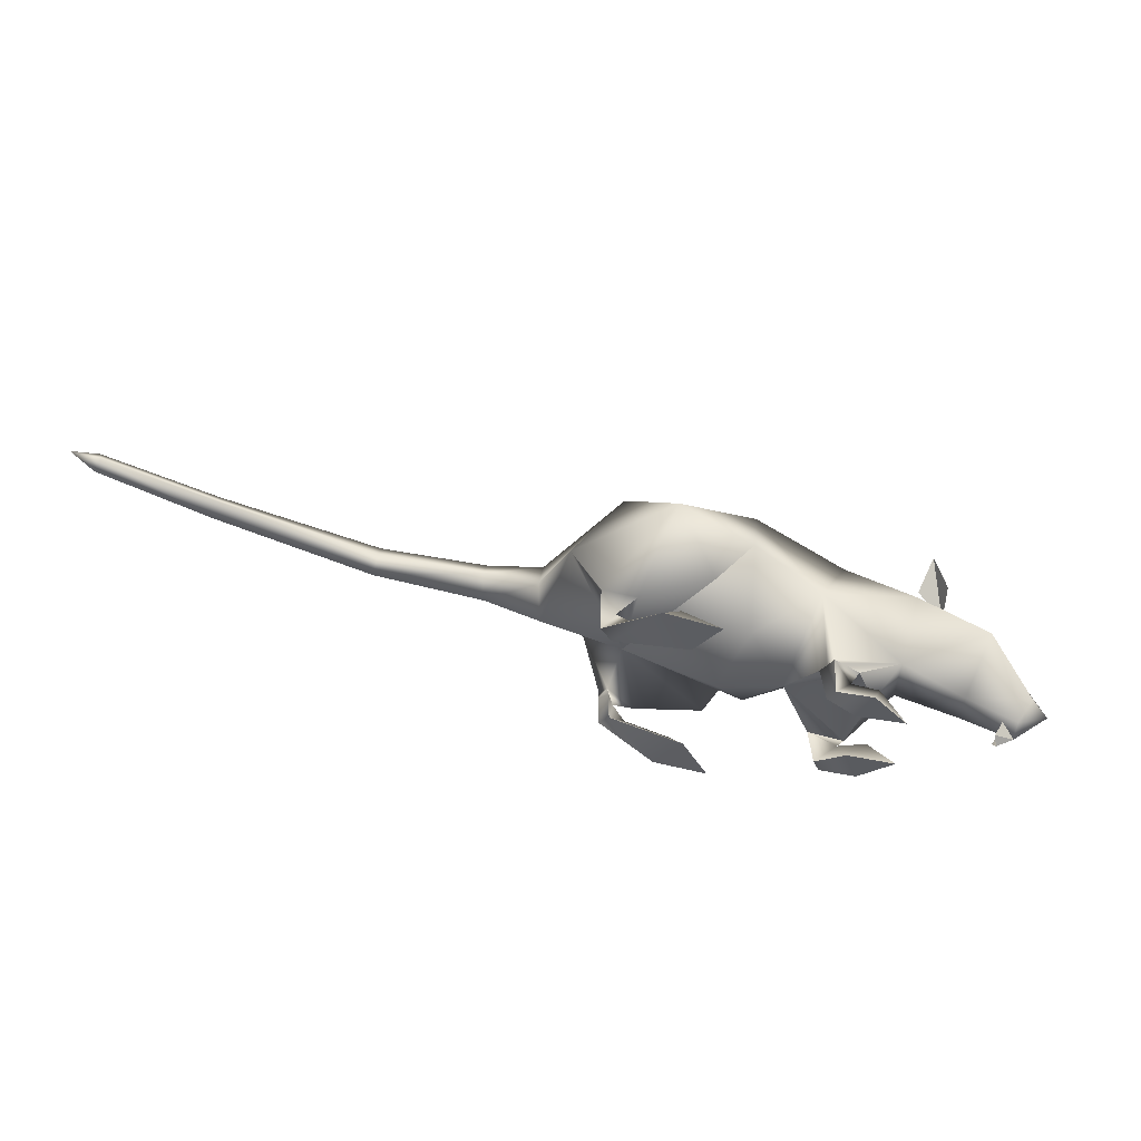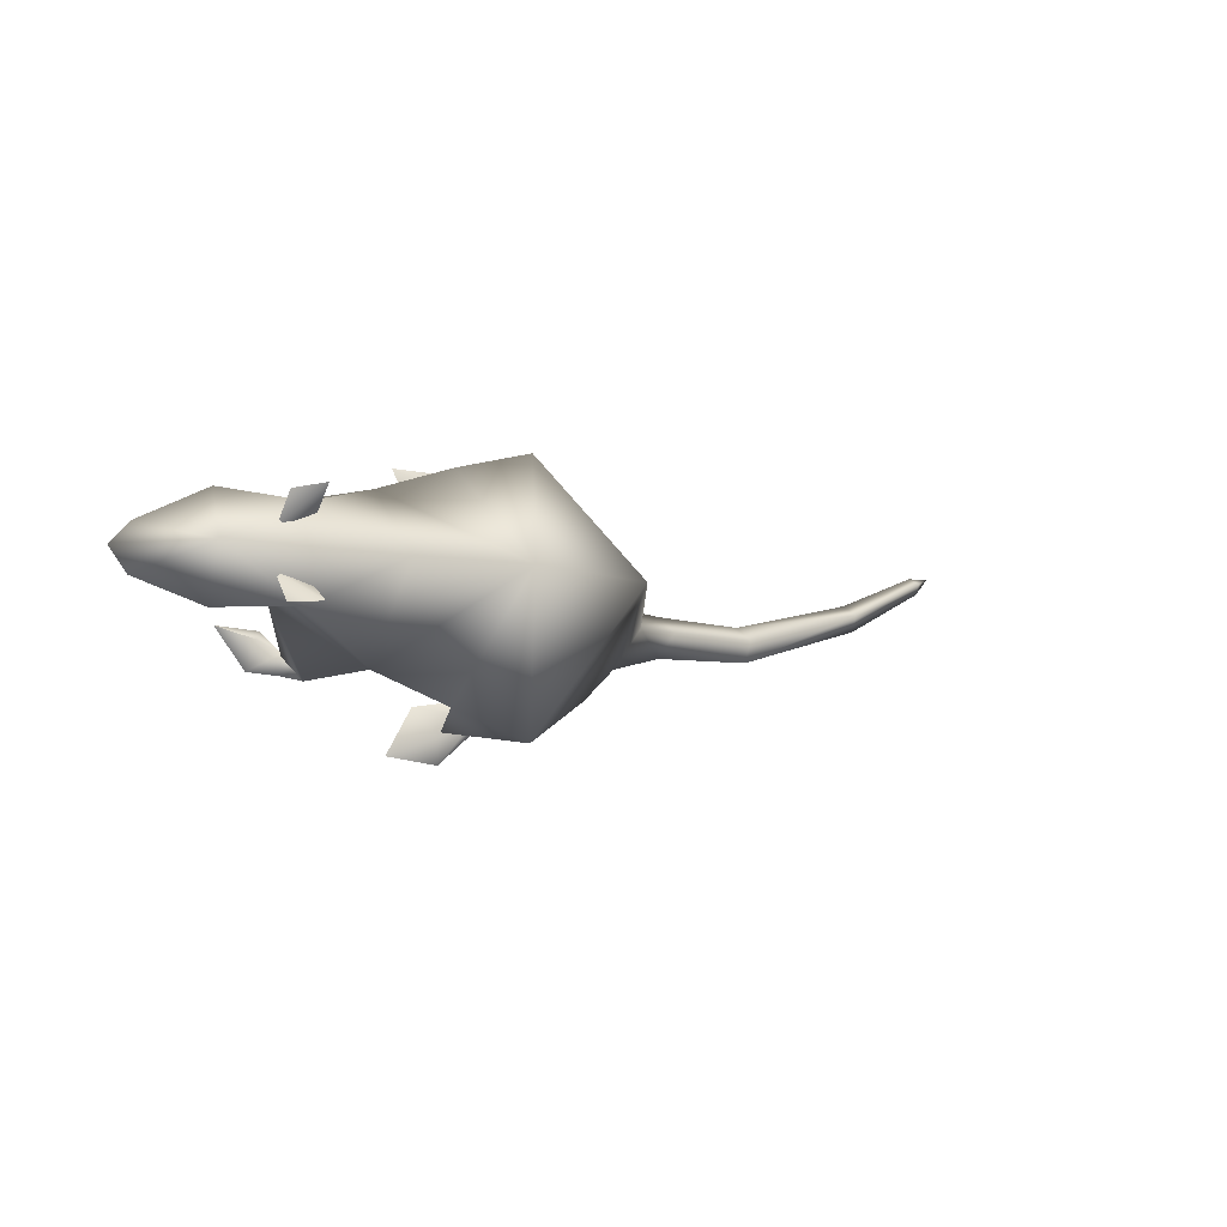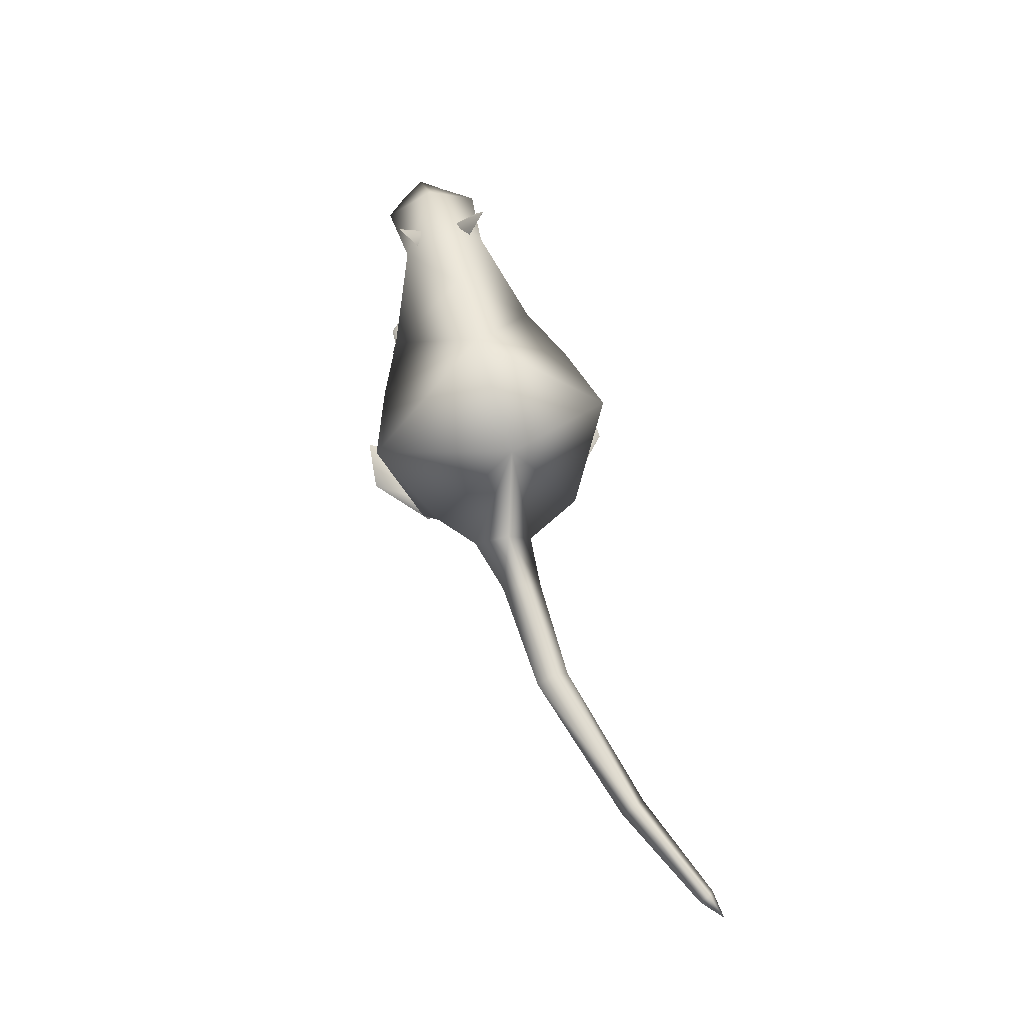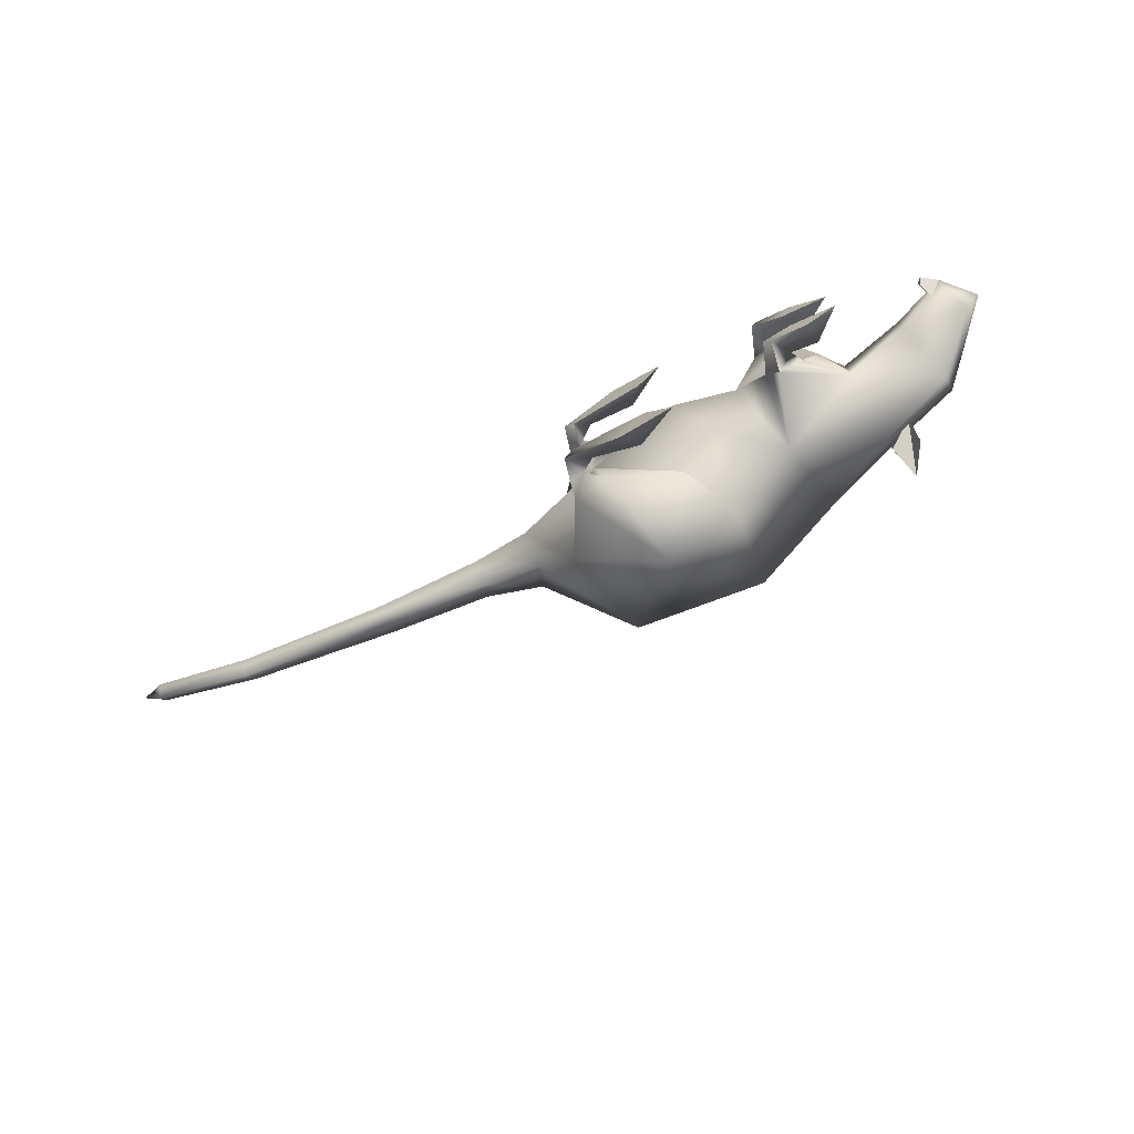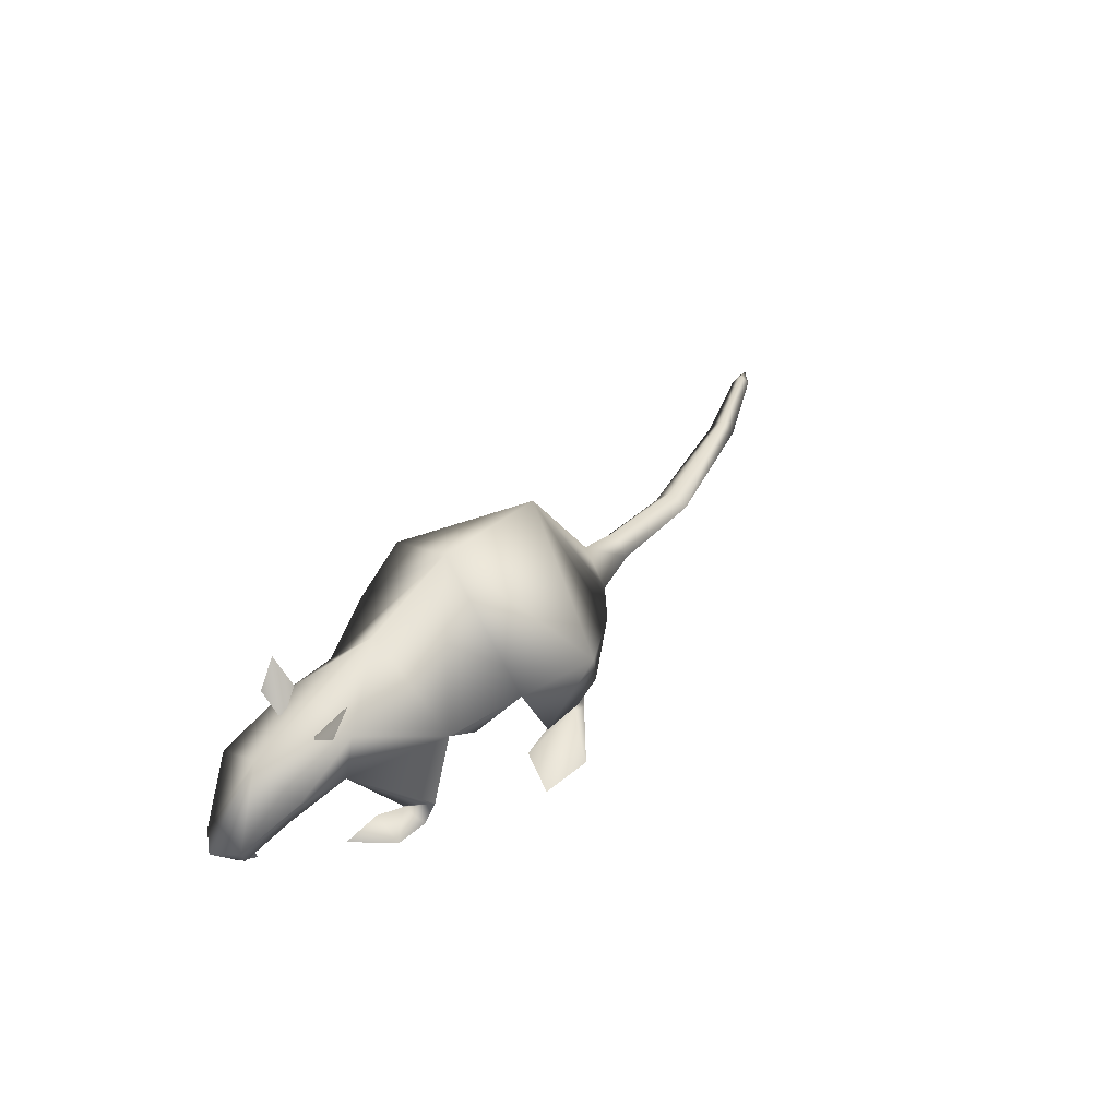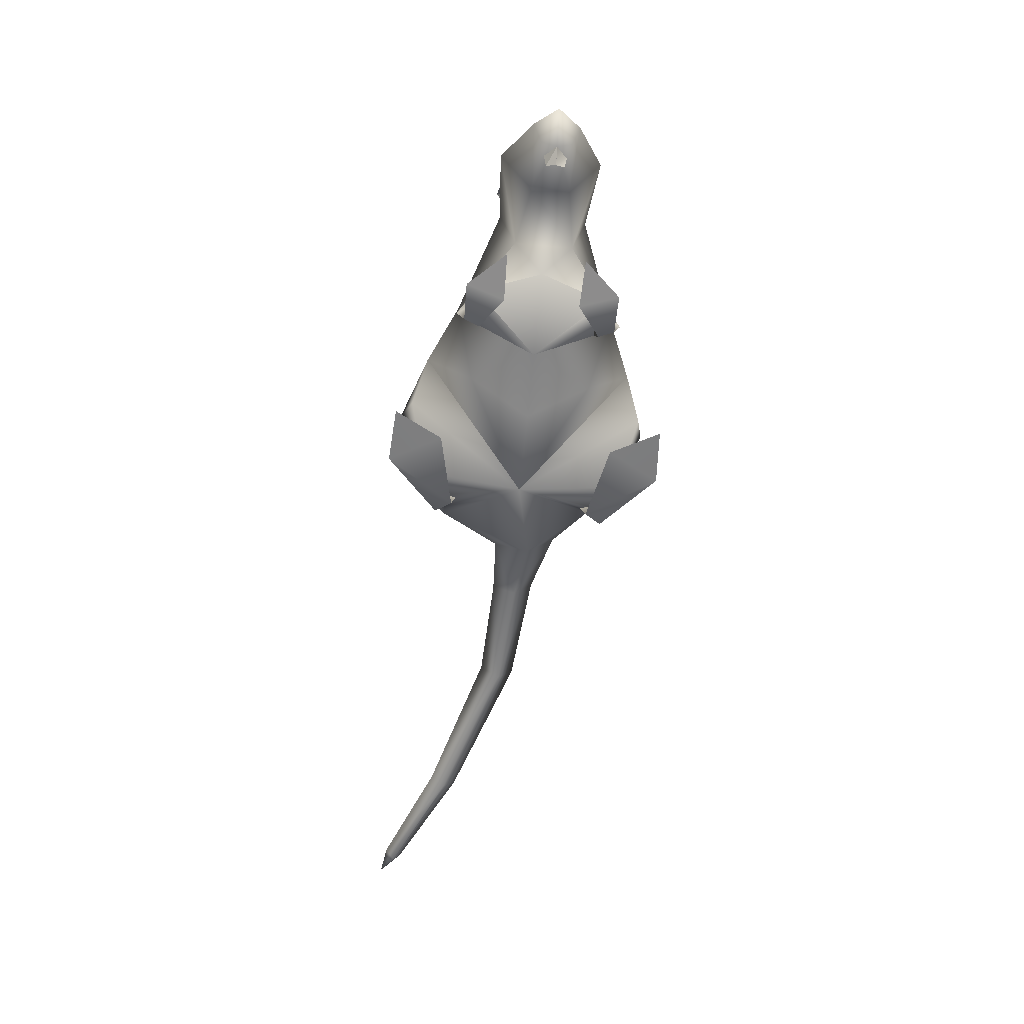
<metadata>
{"format":"obj","ext":"obj","renderer":"f3d","projection":"perspective","resolution":1024,"background":"white","views":[{"elev":55.8,"azim":16.0,"up":"+Z"},{"elev":-12.6,"azim":143.6,"up":"+Z"},{"elev":66.7,"azim":-103.8,"up":"+Y"},{"elev":-76.3,"azim":29.7,"up":"+Z"},{"elev":40.9,"azim":131.0,"up":"+Y"},{"elev":-59.0,"azim":84.5,"up":"+Y"}]}
</metadata>
<code>
g Mesh1 Geoset_0_1 Model
v 0.3416 0.2146 0.037
v 0.3624 0.1832 0.0352
v 0.3649 0.1629 0.003563
f 1 2 3
v 0.3343 0.181 0.01759
f 3 4 1
g Mesh2 Geoset_0_1 Model
v 0.3414 0.2145 -0.06916
v 0.3622 0.183 -0.06736
v 0.3647 0.1627 -0.03572
f 5 6 7
g Mesh3 Geoset_0_1 Model
v 0.3648 0.1627 -0.03578
v 0.3343 0.1809 -0.04986
v 0.3415 0.2145 -0.06922
f 8 9 10
g Mesh4 Geoset_0_1 Model
v 0.3416 0.2146 -0.0691
v 0.3649 0.1629 -0.03566
v 0.3624 0.1832 -0.0673
f 11 12 13
v 0.3343 0.181 -0.04969
f 12 11 14
g Mesh5 Geoset_0_1 Model
v 0.3414 0.2145 0.03706
v 0.3647 0.1627 0.00362
v 0.3622 0.183 0.03526
f 15 16 17
g Mesh6 Geoset_0_1 Model
v 0.3648 0.1627 0.003677
v 0.3415 0.2145 0.03712
v 0.3343 0.1809 0.01776
f 18 19 20
g Mesh7 Geoset_0_1 Model
v 0.4462 0.06726 -0.02882
v 0.4443 0.04179 -0.01647
v 0.4403 0.04834 -0.02571
f 21 22 23
v 0.4599 0.05382 -0.01588
f 24 22 21
g Mesh8 Geoset_0_1 Model
v 0.4149 0.1371 0.03899
v 0.4198 0.1642 -0.0158
v 0.3347 0.1643 0.03216
f 25 26 27
v 0.4698 0.08988 0.008709
f 26 25 28
v 0.4036 0.076 0.004472
f 28 25 29
v 0.3343 0.09143 0.01552
f 25 30 29
f 25 27 30
v 0.2403 0.1165 0.07015
f 27 31 30
v 0.2536 0.2114 -0.0158
f 27 32 31
v 0.3369 0.1858 -0.0158
f 27 33 32
f 27 26 33
v 0.3347 0.1643 -0.06376
f 33 26 34
v 0.4149 0.1371 -0.07059
f 26 35 34
v 0.4698 0.08988 -0.04031
f 26 36 35
v 0.4892 0.08821 -0.0158
f 26 37 36
f 26 28 37
v 0.4599 0.06462 0.0004854
f 28 38 37
f 28 29 38
v 0.4599 0.05377 -0.0158
f 29 39 38
v 0.4036 0.076 -0.03608
f 29 40 39
v 0.3343 0.09143 -0.04713
f 29 41 40
f 30 41 29
v 0.3146 0.05974 -0.0158
f 30 42 41
v 0.2949 0.04542 0.05302
f 43 42 30
v 0.2949 0.04538 0.05299
f 42 43 44
v 0.2802 0.04305 0.06409
f 45 44 43
v 0.2891 0.03402 0.04708
f 45 46 44
v 0.2756 0.04231 0.06758
f 47 46 45
v 0.2685 0.04116 0.07289
f 46 47 48
v 0.2764 0.01045 0.06429
f 48 49 46
v 0.2558 0.04113 0.04577
f 48 50 49
v 0.2558 0.04115 0.04583
f 50 48 51
v 0.2622 0.04116 0.05953
f 51 48 52
f 52 31 51
v 0.2685 0.0412 0.0729
f 31 52 53
f 30 31 53
f 47 30 53
f 30 47 45
v 0.2949 0.04548 0.05305
f 45 54 47
f 54 45 43
v 0.2558 0.04116 0.04575
f 43 55 54
f 44 55 43
f 55 44 46
f 46 50 55
v 0.2694 0.009788 0.04822
f 50 46 56
v 0.301 0.01276 0.02401
f 57 56 46
f 49 56 57
f 50 56 49
v 0.3153 0.01409 0.065
f 58 49 57
f 58 46 49
v 0.3183 0.03988 0.03845
f 58 59 46
v 0.3515 0.01745 0.02544
f 59 58 60
f 58 57 60
f 60 57 59
f 59 57 46
f 55 50 51
v 0.2558 0.04112 0.04582
f 51 50 61
v 0.2218 0.05111 -0.0158
f 50 51 62
f 62 51 31
v 0.1809 0.06272 0.04997
f 31 63 62
v 0.1636 0.1346 0.1002
f 31 64 63
v 0.1478 0.2503 -0.0158
f 64 31 65
f 32 65 31
v 0.2403 0.1165 -0.1023
f 32 66 65
f 34 66 32
f 34 41 66
f 35 41 34
f 35 40 41
f 36 40 35
v 0.4599 0.06462 -0.03209
f 36 67 40
f 36 37 67
f 37 39 67
f 37 38 39
f 39 40 67
v 0.2685 0.0412 -0.105
f 41 68 66
v 0.2756 0.04232 -0.09966
f 41 69 68
v 0.2803 0.04306 -0.09613
f 69 41 70
v 0.2949 0.04536 -0.08517
f 70 41 71
v 0.2949 0.04542 -0.08512
f 71 41 72
f 42 72 41
v 0.2949 0.04538 -0.08509
f 73 72 42
f 72 73 71
v 0.2558 0.04116 -0.07785
f 74 73 72
v 0.2891 0.03402 -0.07918
f 73 74 75
v 0.2558 0.04113 -0.07787
f 76 75 74
v 0.2694 0.009788 -0.08032
f 75 76 77
v 0.2764 0.01045 -0.09639
f 76 78 77
v 0.2685 0.04116 -0.105
f 76 79 78
v 0.2558 0.04115 -0.07793
f 79 76 80
v 0.2558 0.04112 -0.07792
f 76 80 81
f 80 76 62
f 74 80 76
f 76 71 62
f 71 76 81
f 73 62 71
f 62 73 42
f 44 62 42
v 0.2949 0.04536 0.05307
f 62 44 82
f 82 50 62
f 50 82 61
f 80 62 66
v 0.1809 0.06272 -0.08207
f 62 83 66
v 0.1552 0.0321 -0.0158
f 84 83 62
v 0.05029 0.04938 -0.01695
f 84 85 83
f 63 85 84
f 63 64 85
v 0.1373 0.07503 0.1135
f 64 86 85
v 0.08113 0.1448 0.1268
f 64 87 86
f 87 64 65
v 0.004709 0.229 -0.008061
f 87 65 88
v 0.08118 0.1446 -0.1595
f 88 65 89
v 0.1635 0.1347 -0.1321
f 65 90 89
f 65 66 90
f 66 83 90
f 83 85 90
v 0.1375 0.07496 -0.1451
f 90 85 91
v 0.06594 0.04537 -0.1256
f 85 92 91
v 0.03663 0.04739 -0.09967
f 85 93 92
v -0.00809 0.1079 -0.1037
f 94 93 85
v 0.02683 0.04951 -0.1177
f 94 95 93
f 89 95 94
f 89 92 95
f 91 92 89
f 90 91 89
v 0.04672 0.03262 -0.1063
f 96 95 92
v 0.02934 0.03507 -0.1042
f 96 97 95
v 0.03707 0.009483 -0.1098
f 96 98 97
v 0.06246 0.02229 -0.1157
f 99 98 96
v 0.09952 0.009335 -0.166
f 98 99 100
v 0.1133 0.03061 -0.1425
f 99 101 100
v 0.1306 0.009318 -0.1102
f 102 101 99
v 0.1595 0.009337 -0.162
f 102 103 101
f 102 100 103
v 0.04884 0.008844 -0.09246
f 104 100 102
f 104 98 100
v 0.04133 0.03389 -0.0881
f 105 98 104
f 97 98 105
f 93 97 105
f 95 97 93
f 93 105 96
f 105 104 96
f 96 104 99
f 104 102 99
f 92 93 96
f 101 103 100
f 89 94 88
v -0.04765 0.1032 -0.06674
f 88 94 106
v -0.0455 0.07081 -0.03615
f 94 107 106
f 85 107 94
v -0.01965 0.09902 0.06623
f 108 107 85
v -0.05286 0.09291 0.001447
f 108 109 107
f 88 109 108
v -0.06005 0.133 -0.02787
f 88 110 109
f 88 106 110
v -0.11 0.09676 -0.04725
f 110 106 111
v -0.1084 0.07373 -0.02659
f 106 112 111
f 107 112 106
f 109 112 107
v -0.1136 0.09048 -0.001512
f 109 113 112
f 109 110 113
v -0.1181 0.1146 -0.02174
f 110 114 113
f 114 110 111
v -0.2347 0.08586 -0.0352
f 114 111 115
v -0.2303 0.06674 -0.01796
f 111 116 115
f 112 116 111
f 113 116 112
v -0.2277 0.08117 0.003196
f 117 116 113
v -0.3961 0.06635 0.05224
f 118 116 117
v -0.4001 0.05506 0.03634
f 118 119 116
v -0.5134 0.05218 0.1031
f 120 119 118
v -0.5183 0.04144 0.09305
f 120 121 119
v -0.5459 0.04949 0.1078
f 122 121 120
v -0.5223 0.05398 0.08505
f 121 122 123
v -0.52 0.06231 0.09598
f 122 124 123
f 120 124 122
v -0.4018 0.08081 0.03962
f 125 124 120
f 124 125 123
v -0.406 0.06941 0.02324
f 123 125 126
f 125 115 126
v -0.2319 0.09927 -0.01369
f 125 127 115
f 117 127 125
f 114 127 117
f 127 114 115
f 113 114 117
f 117 125 118
f 118 125 120
f 116 126 115
f 119 126 116
f 123 126 119
f 119 121 123
f 87 88 108
v 0.02687 0.04958 0.0852
f 87 108 128
v 0.03685 0.04726 0.06731
f 128 108 129
f 129 108 85
v 0.06589 0.04542 0.09356
f 130 129 85
v 0.04692 0.03255 0.07378
f 130 131 129
f 130 128 131
f 87 128 130
f 86 87 130
f 86 130 85
v 0.0296 0.03506 0.0713
f 128 132 131
f 128 129 132
v 0.04191 0.03349 0.05548
f 129 133 132
f 129 131 133
v 0.04902 0.008763 0.06045
f 133 131 134
v 0.06241 0.02229 0.08373
f 131 135 134
v 0.03709 0.009438 0.07769
f 135 131 136
f 131 132 136
f 132 133 136
f 133 134 136
v 0.09962 0.008876 0.1338
f 137 136 134
f 137 135 136
v 0.1132 0.03058 0.1105
f 137 138 135
v 0.1596 0.009373 0.1297
f 137 139 138
v 0.1307 0.009881 0.07793
f 137 140 139
f 137 134 140
f 135 140 134
f 138 140 135
f 139 140 138
f 63 84 62
v 0.2622 0.04116 -0.09158
f 141 80 66
f 80 141 81
f 79 80 141
f 141 66 68
f 79 75 78
f 69 75 79
f 75 69 70
v 0.2949 0.04548 -0.08515
f 142 70 69
f 70 142 72
f 72 142 74
f 73 70 72
f 75 70 73
v 0.3153 0.01409 -0.09711
f 143 78 75
v 0.301 0.01276 -0.05611
f 144 78 143
f 144 77 78
f 144 75 77
v 0.3183 0.03988 -0.07055
f 145 75 144
f 145 143 75
v 0.3515 0.01745 -0.05754
f 145 146 143
f 146 145 144
f 144 143 146
f 32 33 34
f 30 45 82
f 30 82 43
g Mesh9 Geoset_0_1 Model
v 0.46 0.05384 -0.01572
v 0.4462 0.06728 -0.003277
v 0.4403 0.04834 -0.006363
f 147 148 149
g Mesh10 Geoset_0_1 Model
v 0.46 0.0538 -0.01574
f 149 22 150

</code>
